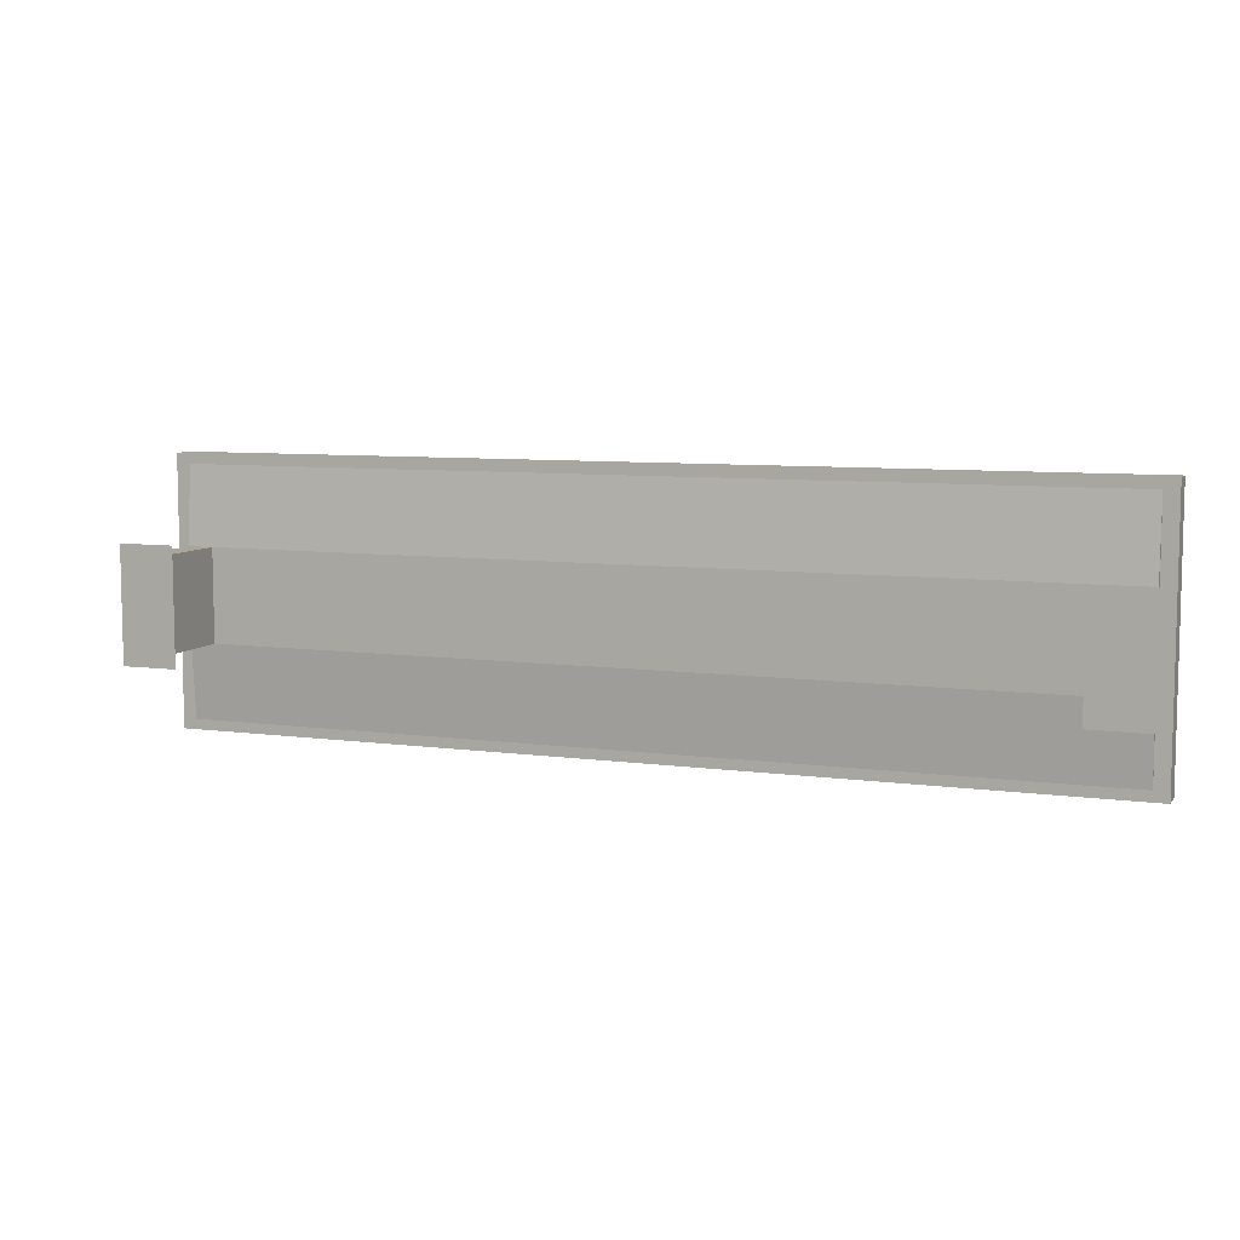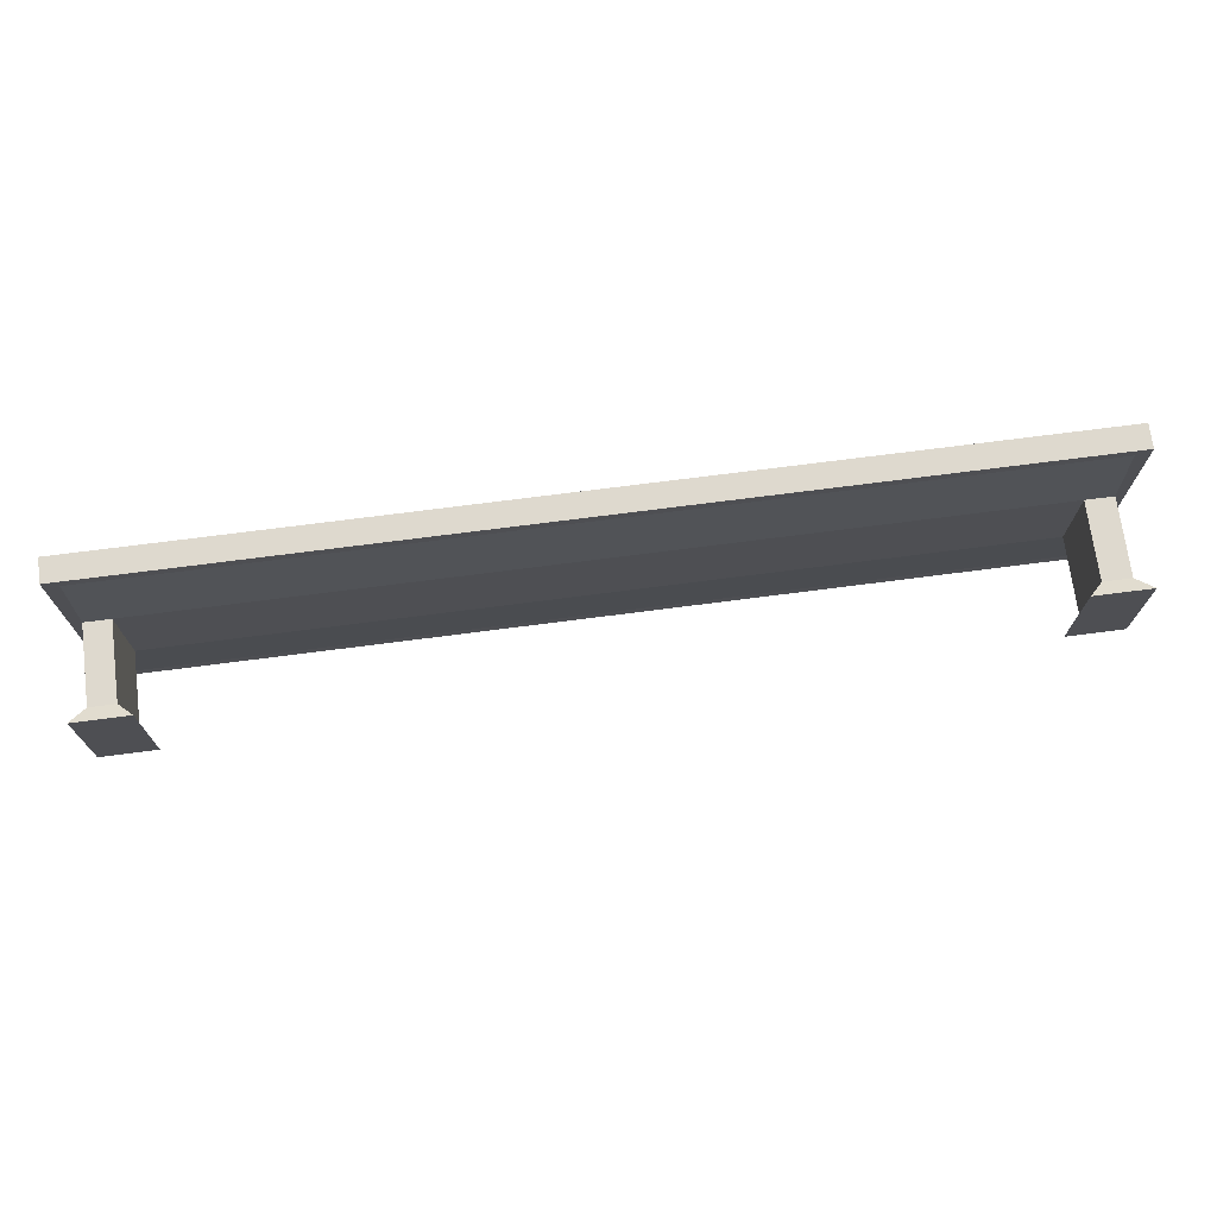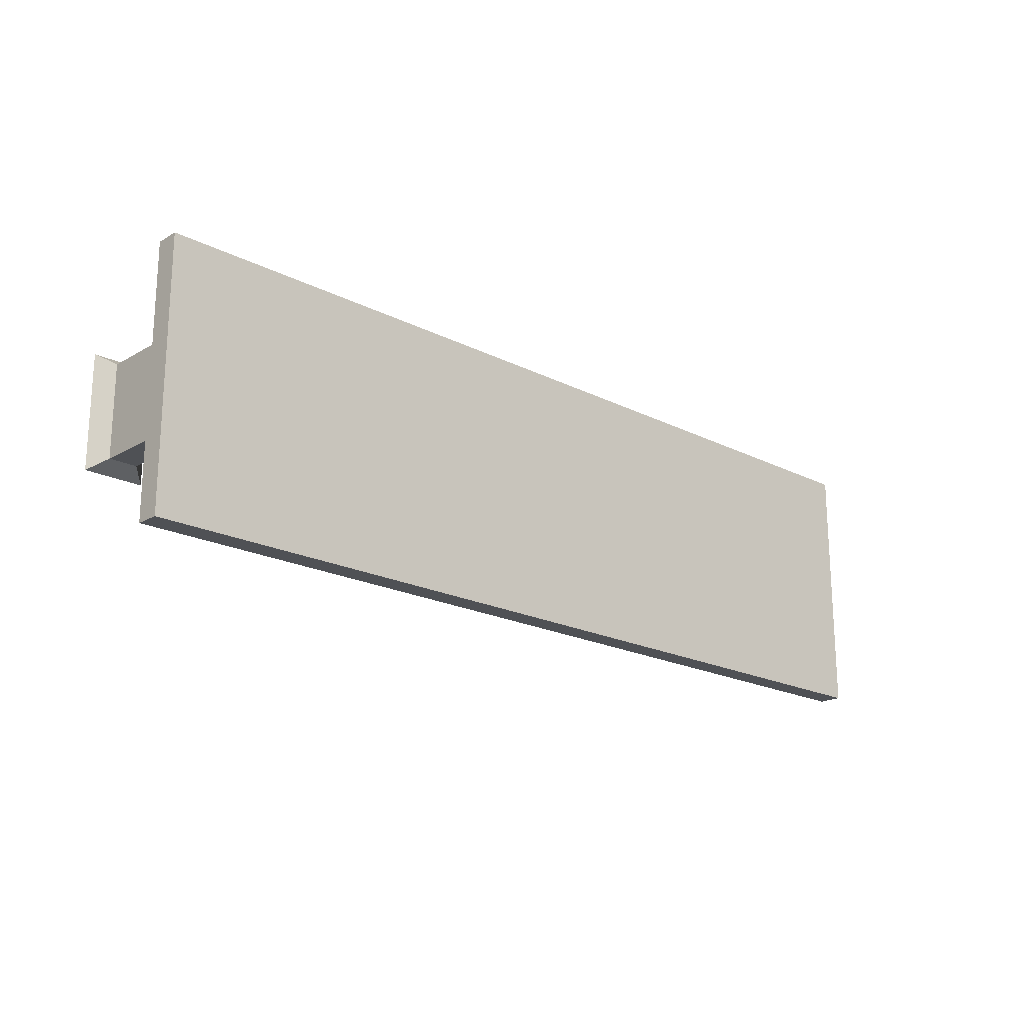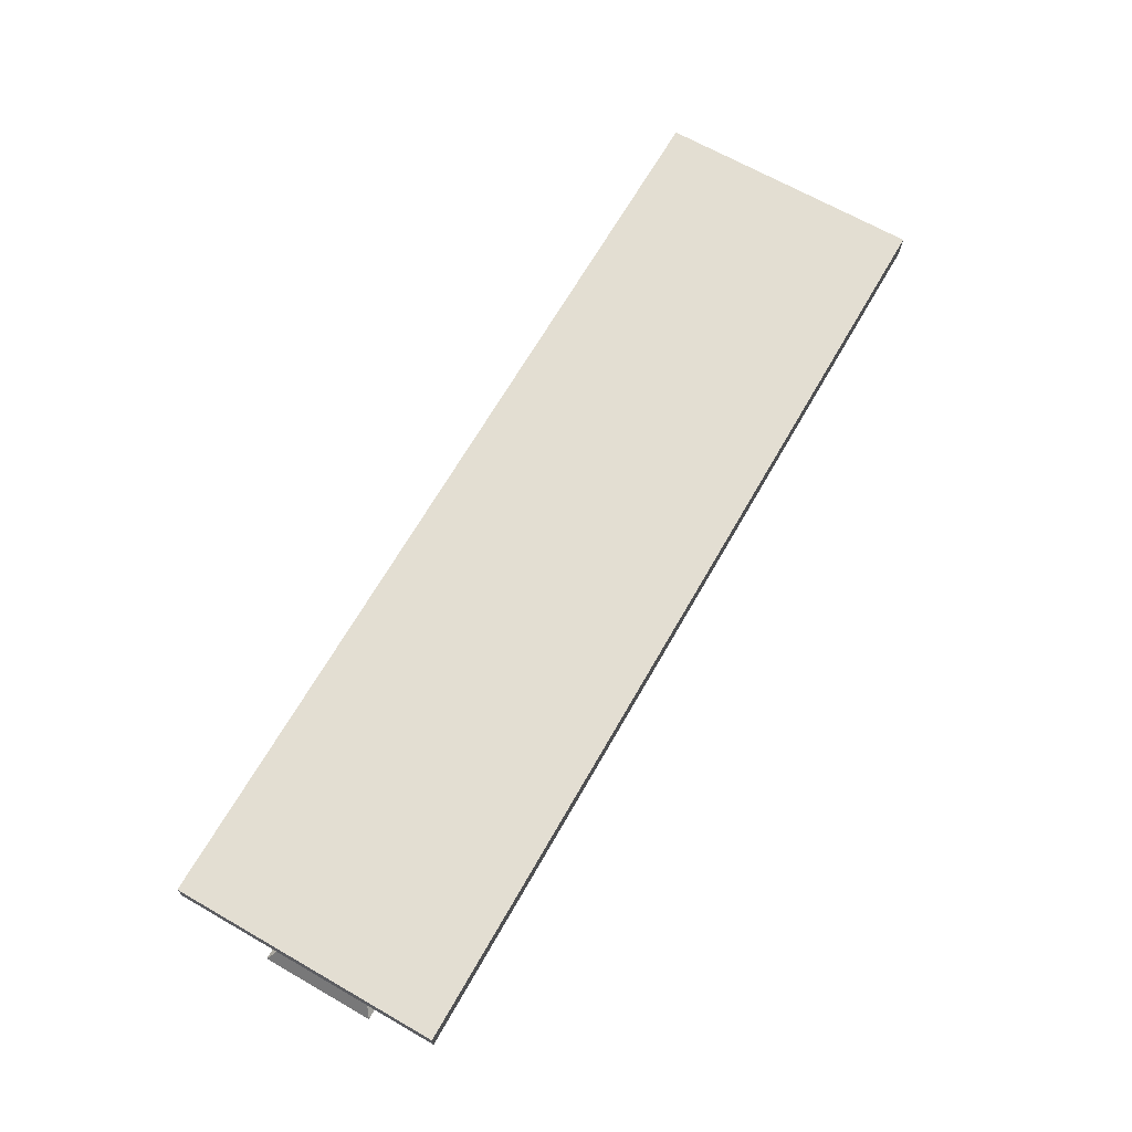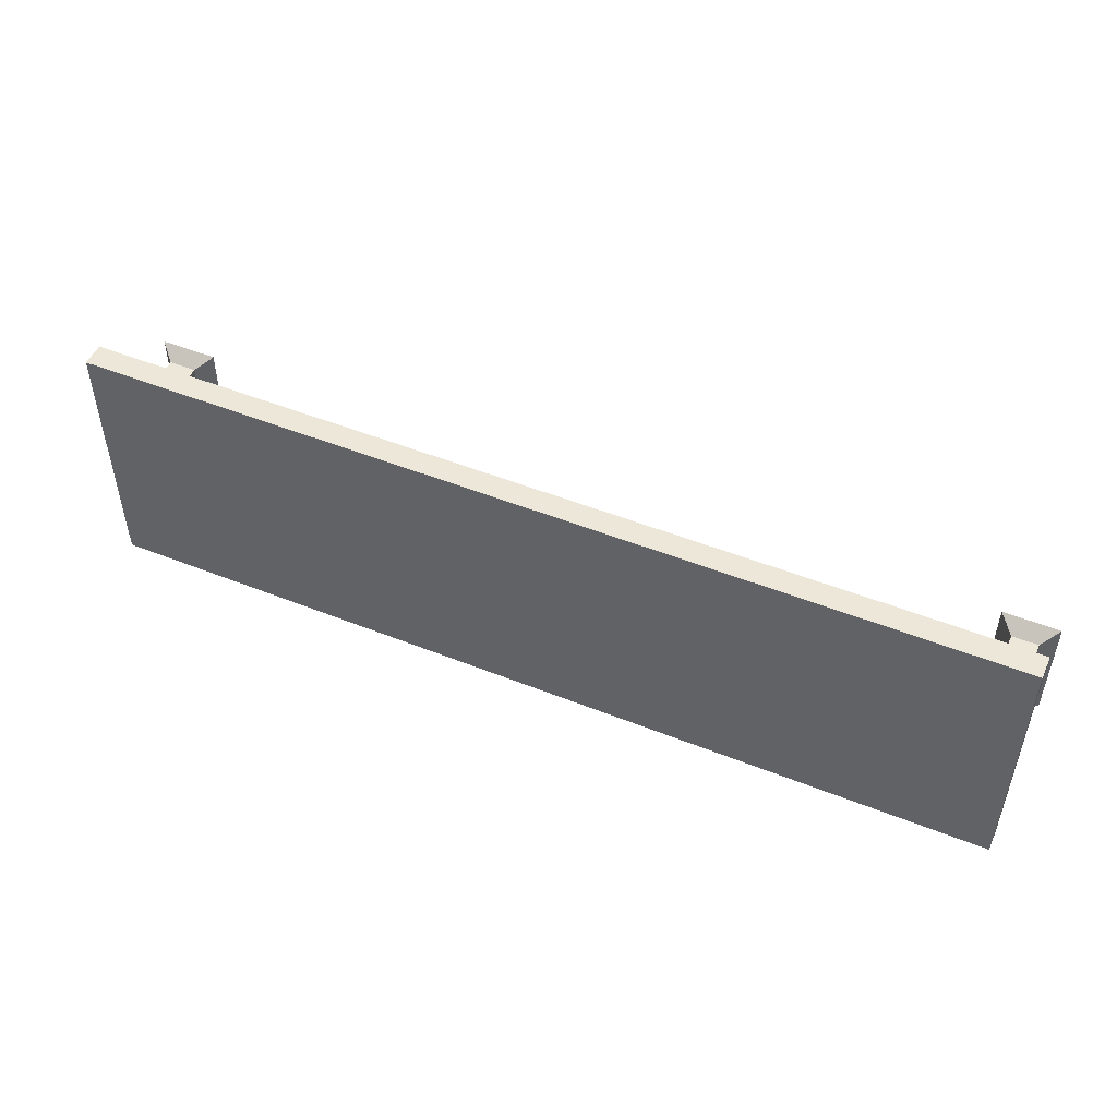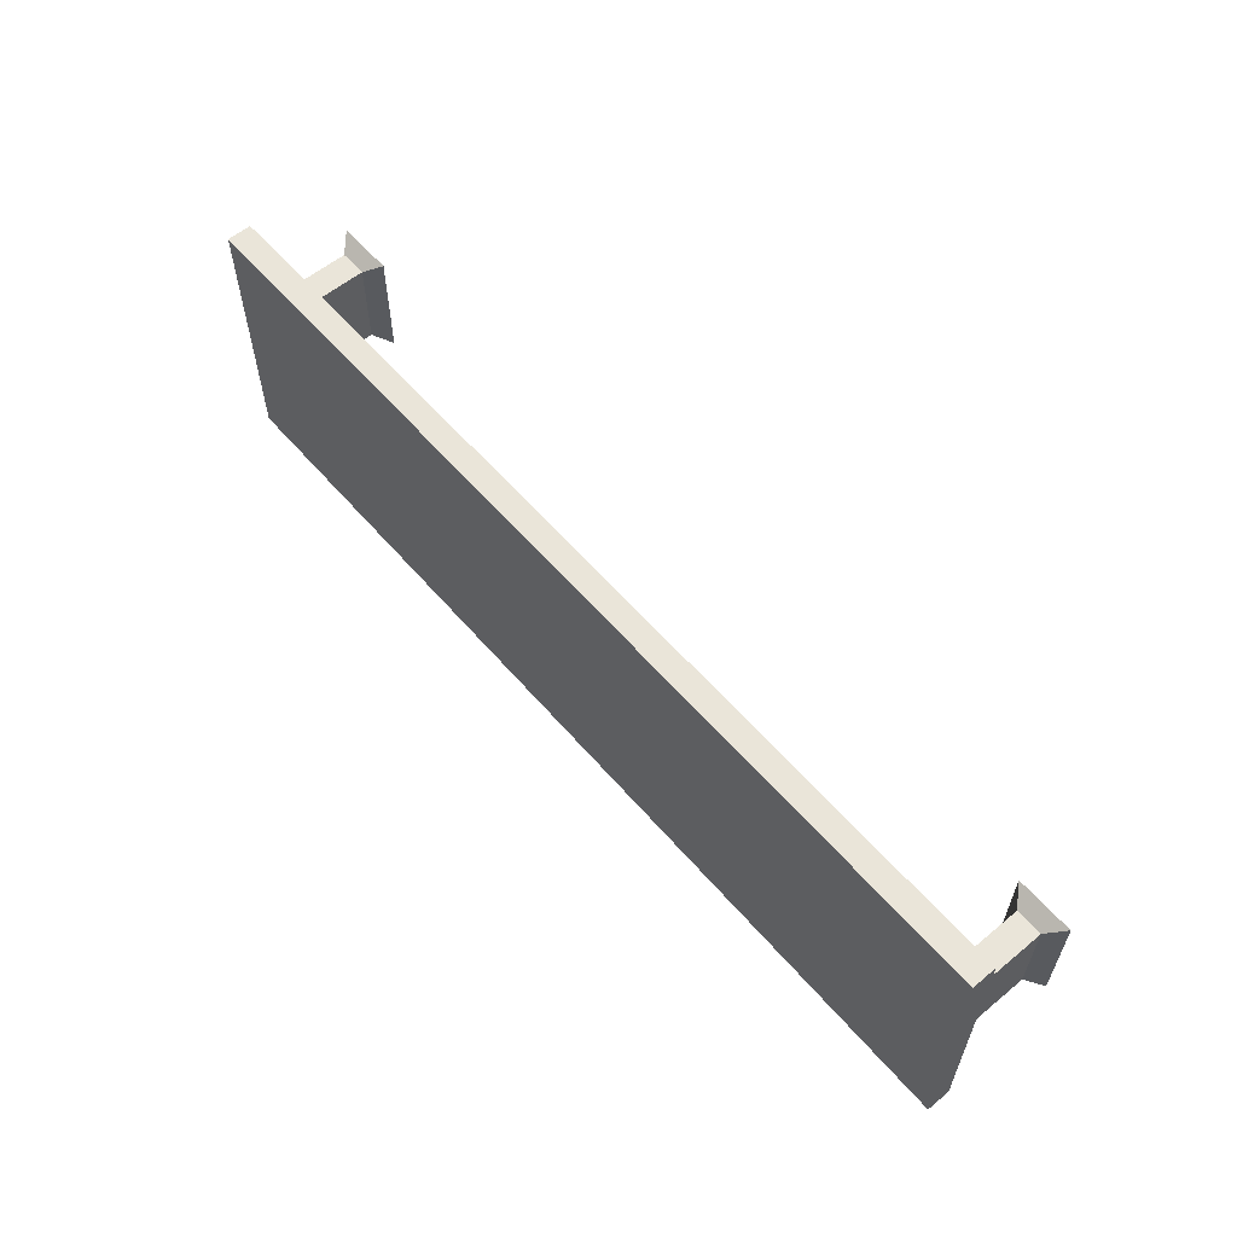
<metadata>
{"format":"obj","ext":"obj","renderer":"f3d","projection":"perspective","resolution":1024,"background":"white","views":[{"elev":7.7,"azim":21.2,"up":"+Z"},{"elev":71.5,"azim":-7.4,"up":"+Z"},{"elev":-19.6,"azim":136.8,"up":"+Z"},{"elev":67.4,"azim":-60.2,"up":"+Y"},{"elev":49.6,"azim":-156.2,"up":"+Z"},{"elev":58.5,"azim":-130.4,"up":"+Z"}]}
</metadata>
<code>
v  110.1 5.06 -137.8
v  -206.3 5.06 -137.8
v  -206.3 5.06 -172.2
v  110.1 5.06 -172.2
v  125.8 16.23 -105
v  125.8 16.23 -204
v  -221.2 16.23 -204
v  -221.2 16.23 -105
v  -221.2 7.319 -105
v  -221.2 7.319 -204
v  -215.9 7.319 -200.3
v  -215.9 7.319 -108.8
v  125.8 7.319 -204
v  120.5 7.319 -200.3
v  125.8 7.319 -105
v  120.5 7.319 -108.8
v  126.1 -29.03 -133.8
v  104.6 -29.03 -133.8
v  104.6 -29.03 -176.1
v  126.1 -29.03 -176.1
v  -221.5 -29.03 -176.1
v  -200.8 -29.03 -176.1
v  -200.8 -29.03 -133.8
v  -221.5 -29.03 -133.8
v  120.5 5.06 -137.8
v  120.5 5.06 -172.2
v  -215.9 5.06 -172.2
v  -215.9 5.06 -137.8
v  120.5 -23.43 -137.8
v  120.5 -23.43 -172.2
v  110.1 -23.43 -137.8
v  110.1 -23.43 -172.2
v  -215.9 -23.43 -172.2
v  -215.9 -23.43 -137.8
v  -206.3 -23.43 -172.2
v  -206.3 -23.43 -137.8
g Box016
f 1 2 3 4
f 5 6 7 8
f 9 10 11 12
f 13 14 11 10
f 13 15 16 14
f 12 16 15 9
f 17 18 19 20
f 21 22 23 24
f 16 12 2 1
f 11 14 4 3
f 25 16 1
f 4 14 26
f 27 11 3
f 2 12 28
f 14 16 25 26
f 12 11 27 28
f 26 25 29 30
f 25 1 31 29
f 1 4 32 31
f 4 26 30 32
f 28 27 33 34
f 27 3 35 33
f 3 2 36 35
f 2 28 34 36
f 30 29 17 20
f 29 31 18 17
f 31 32 19 18
f 32 30 20 19
f 34 33 21 24
f 33 35 22 21
f 35 36 23 22
f 36 34 24 23
f 15 5 8 9
f 15 13 6 5
f 13 10 7 6
f 10 9 8 7

</code>
